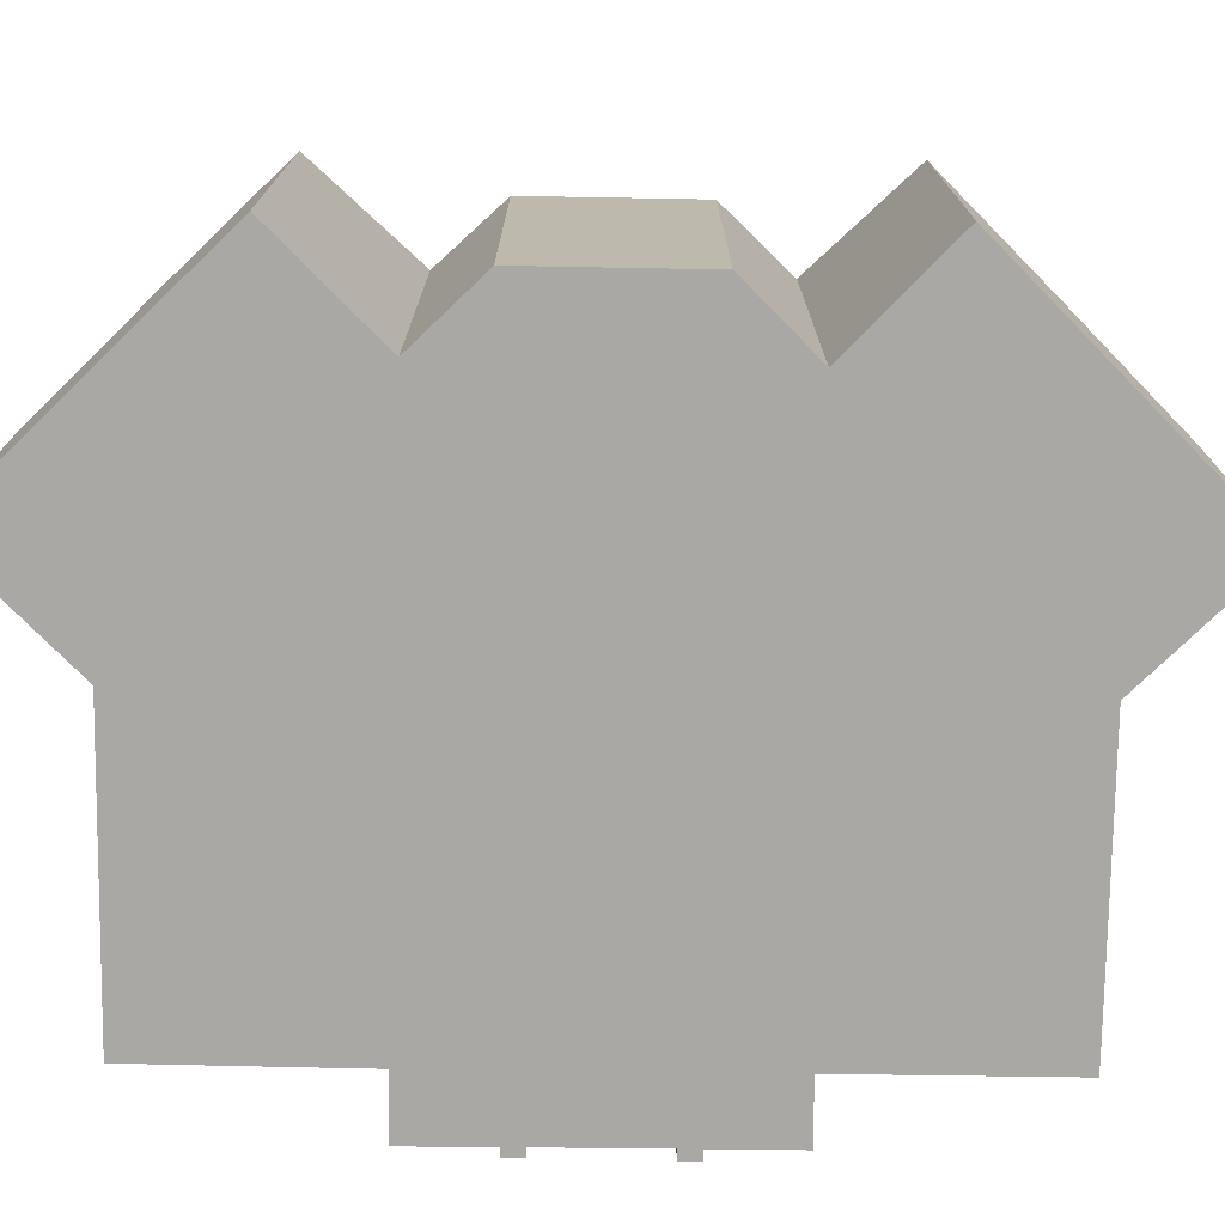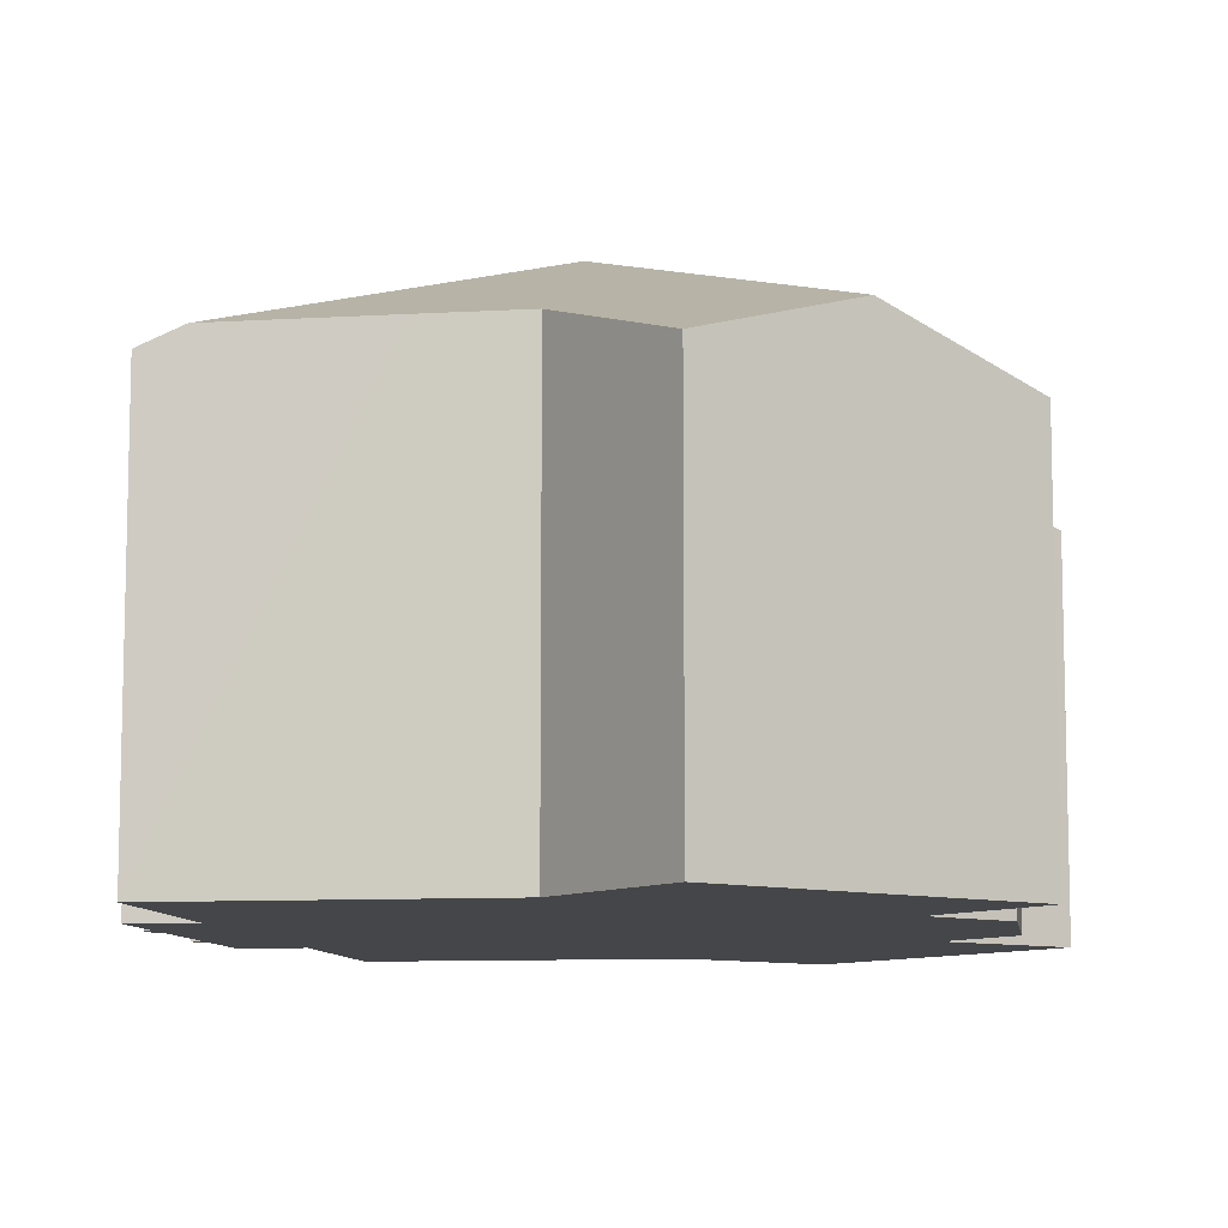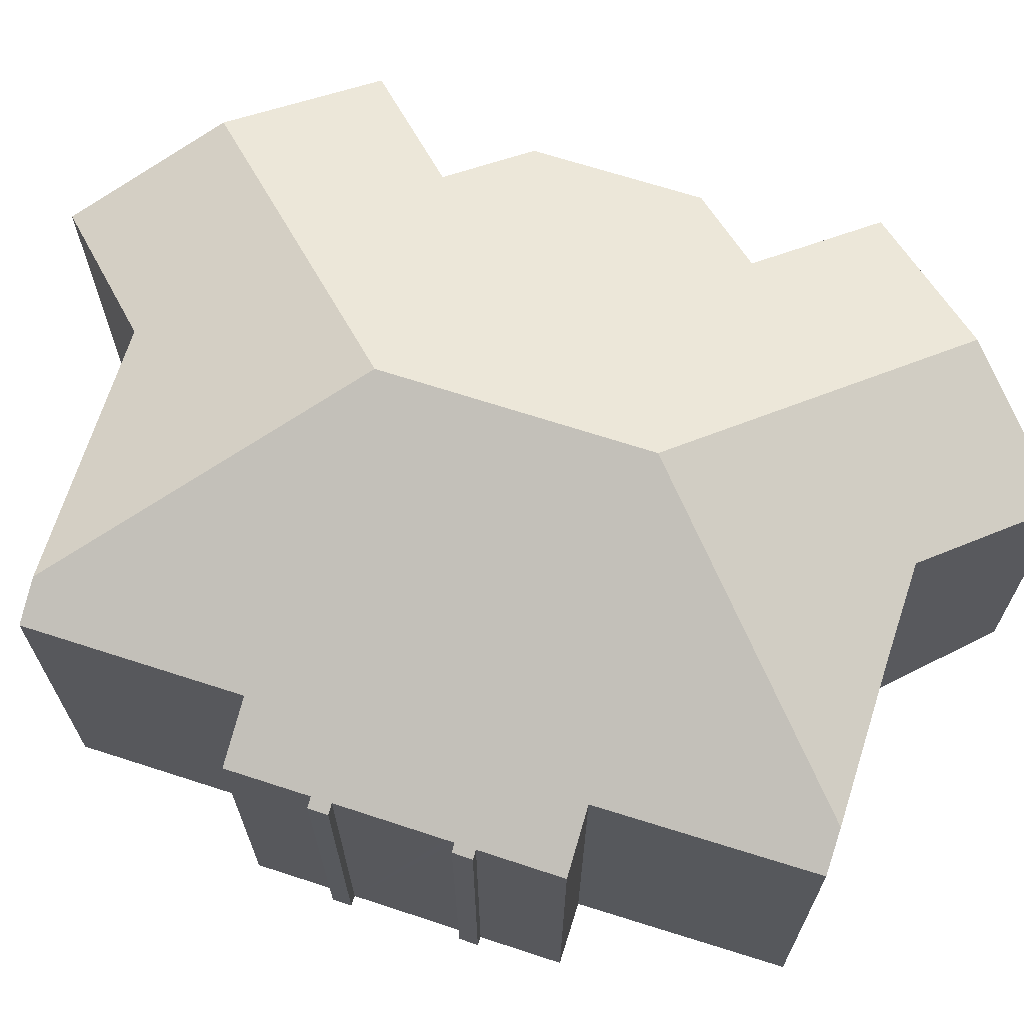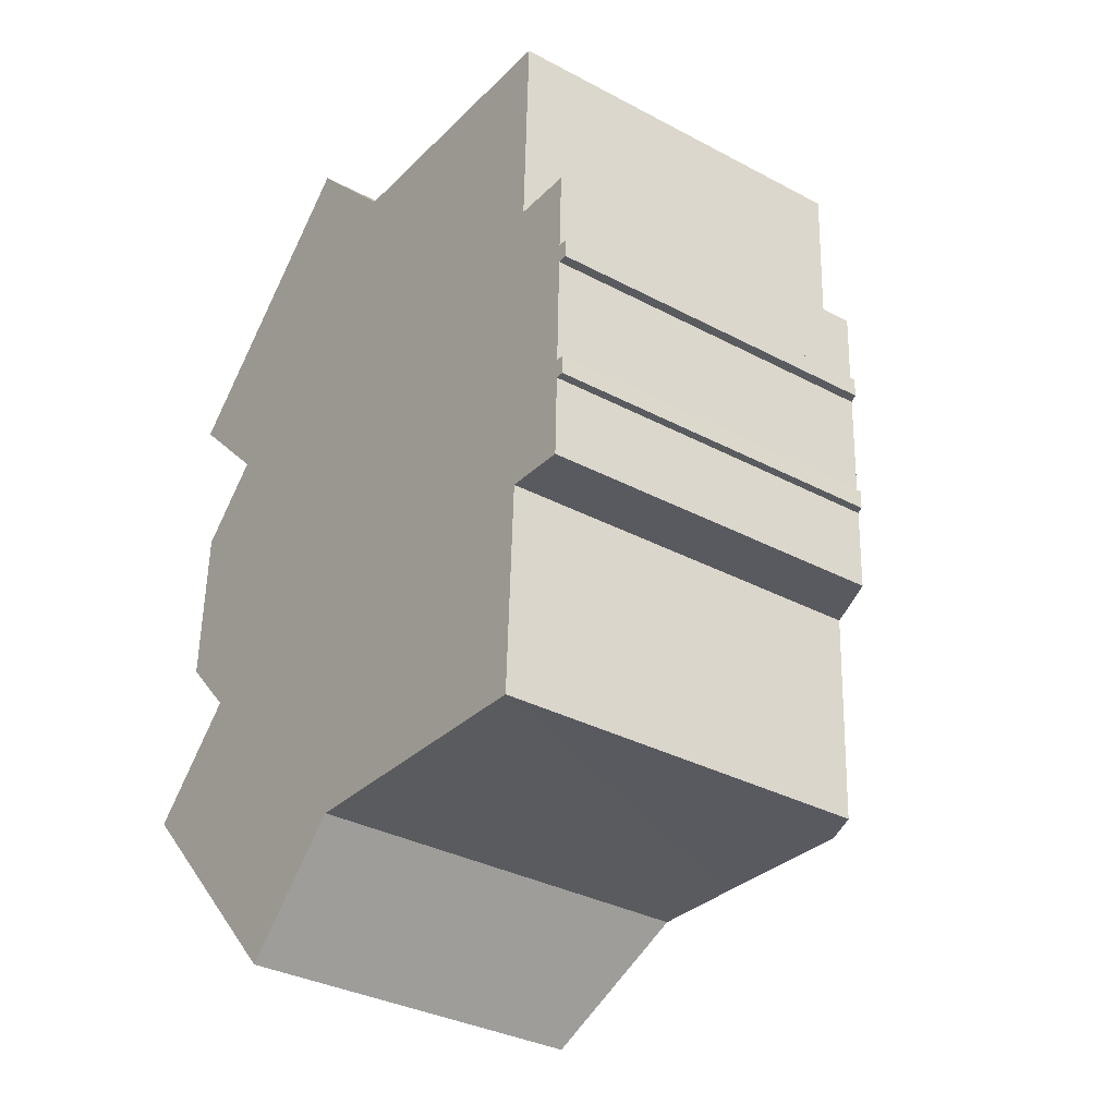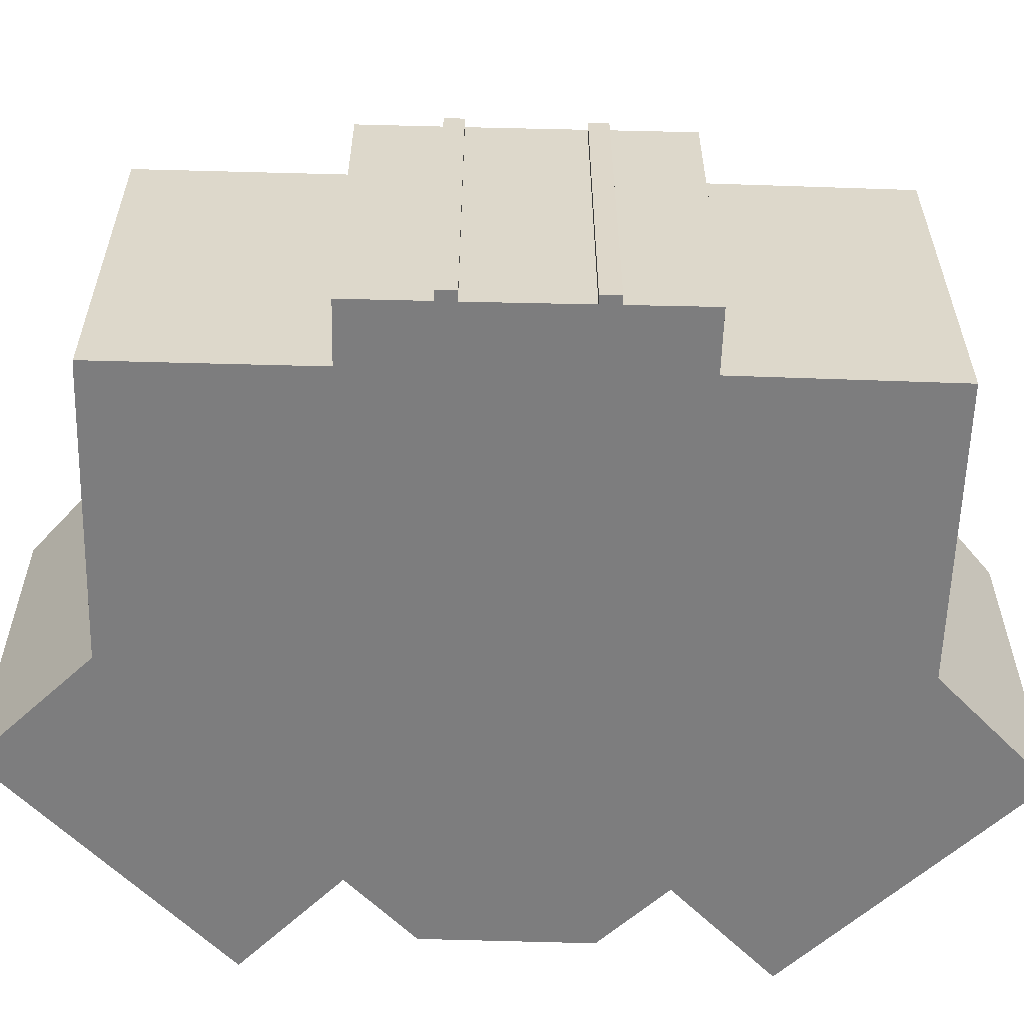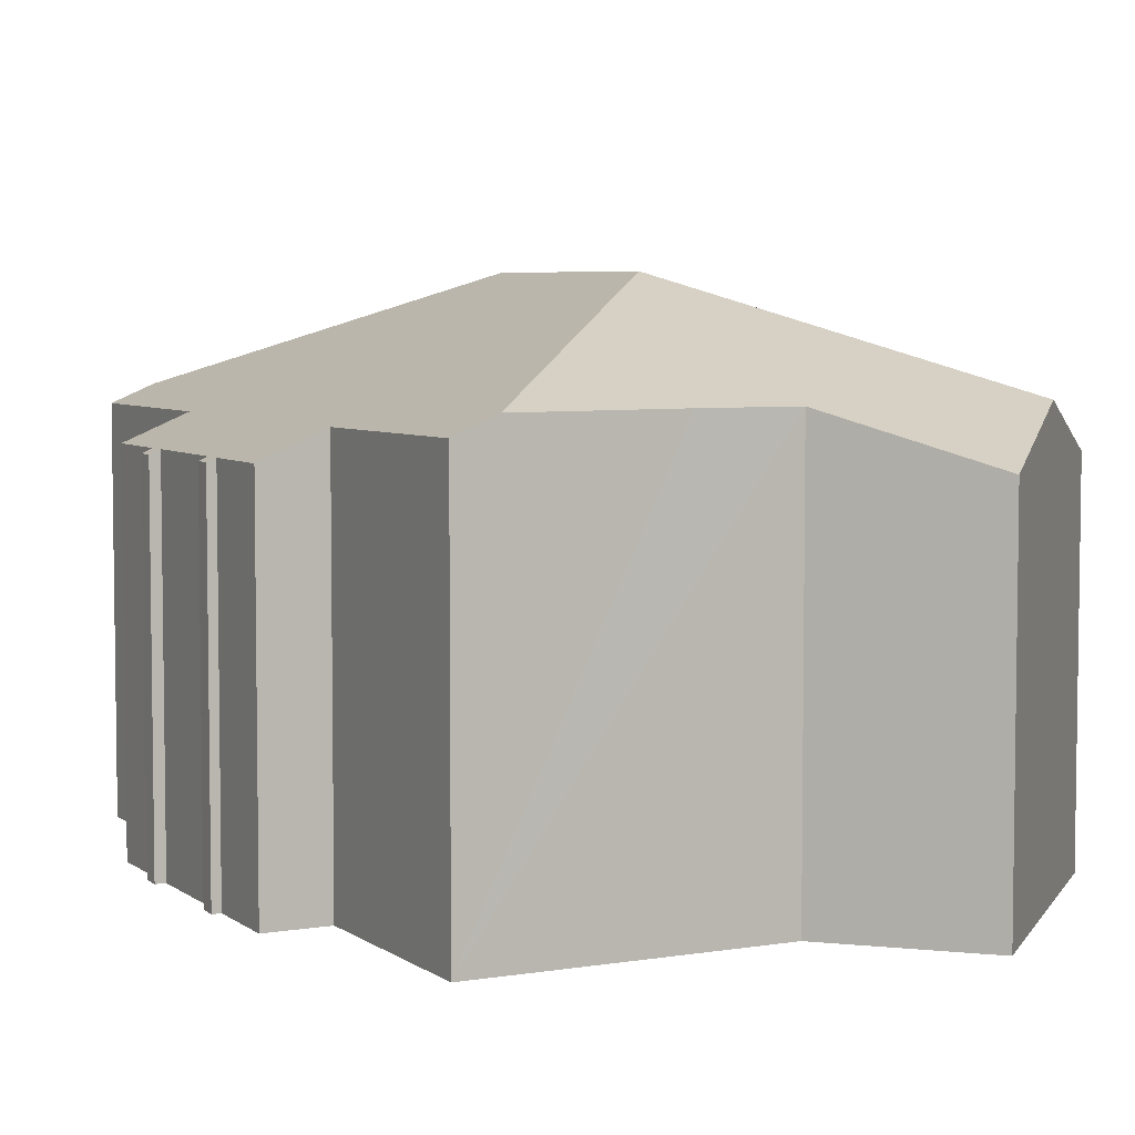
<metadata>
{"format":"obj","ext":"obj","renderer":"f3d","projection":"perspective","resolution":1024,"background":"white","views":[{"elev":-75.1,"azim":-88.9,"up":"+Y"},{"elev":-9.4,"azim":-169.3,"up":"+Y"},{"elev":68.9,"azim":109.8,"up":"+Y"},{"elev":-33.6,"azim":53.9,"up":"+Z"},{"elev":-59.1,"azim":90.3,"up":"+Y"},{"elev":5.4,"azim":154.8,"up":"+Y"}]}
</metadata>
<code>
v  7.255 10.26 2.249
v  4.52 7.233 -4.854
v  2.261 8.223 -2.428
v  6.879 8.204 -2.623
v  8.795 8.209 -2.674
v  11.98 8.201 -2.796
v  2.752 8.224 12.45
v  2.388 8.131 8.11
v  0.341 7.241 10.18
v  7.425 10.26 7.465
v  2.12 8.102 2.003
v  0 7.238 4.432e-16
v  0.835 7.542 3.397
v  0.961 7.549 6.762
v  5.172 7.231 14.74
v  7.398 8.2 12.36
v  9.47 8.2 12.29
v  12.48 8.199 12.2
v  12.98 7.84 1.467
v  12.8 7.856 -2.827
v  14.29 7.312 3.095
v  14.46 7.244 3.487
v  14.46 7.239 3.09
v  14.3 7.313 3.492
v  14.3 7.314 3.65
v  14.36 7.318 5.618
v  14.36 7.318 5.785
v  14.37 7.318 6.18
v  14.58 7.233 6.174
v  14.42 7.319 7.773
v  14.43 7.319 7.847
v  13.18 7.845 7.877
v  13.32 7.844 12.16
v  13.02 7.972 12.18
v  14.57 7.231 5.779
v  14.24 7.309 1.417
v  2.12 -1.226e-16 2.003
v  0 0 0
v  2.388 -4.966e-16 8.11
v  0.961 -4.141e-16 6.762
v  0.341 -6.233e-16 10.18
v  5.172 -9.023e-16 14.74
v  2.752 -7.626e-16 12.45
v  2.261 1.487e-16 -2.428
v  4.52 2.972e-16 -4.854
v  0.835 -2.08e-16 3.397
v  7.398 -7.568e-16 12.36
v  9.47 -7.527e-16 12.29
v  12.48 -7.469e-16 12.2
v  13.02 -7.458e-16 12.18
v  13.32 -7.448e-16 12.16
v  13.18 -4.823e-16 7.877
v  14.43 -4.805e-16 7.847
v  14.37 -3.784e-16 6.18
v  14.58 -3.78e-16 6.174
v  14.3 -2.138e-16 3.492
v  14.46 -2.135e-16 3.487
v  14.29 -1.895e-16 3.095
v  14.24 -8.677e-17 1.417
v  12.8 1.731e-16 -2.827
v  12.98 -8.983e-17 1.467
v  14.42 -4.76e-16 7.773
v  14.57 -3.539e-16 5.779
v  14.36 -3.542e-16 5.785
v  14.36 -3.44e-16 5.618
v  14.3 -2.235e-16 3.65
v  14.46 -1.892e-16 3.09
v  6.879 1.606e-16 -2.623
v  11.98 1.712e-16 -2.796
v  8.795 1.637e-16 -2.674
g defaultobject
f 1 2 3
f 2 1 4
f 4 1 5
f 5 1 6
f 7 8 9
f 8 7 10
f 8 10 11
f 11 10 3
f 3 10 1
f 3 12 11
f 8 13 14
f 13 8 11
f 15 10 7
f 10 15 16
f 10 16 17
f 10 17 18
f 6 19 20
f 19 6 1
f 19 1 21
f 21 22 23
f 22 21 1
f 22 1 24
f 24 1 10
f 24 10 25
f 25 10 26
f 26 10 27
f 27 10 28
f 27 28 29
f 28 10 30
f 30 10 31
f 31 10 32
f 32 10 33
f 33 10 18
f 33 18 34
f 29 35 27
f 21 36 19
f 12 37 11
f 37 12 38
f 14 39 8
f 39 14 40
f 41 7 9
f 7 41 15
f 15 41 42
f 42 41 43
f 3 38 12
f 38 3 2
f 38 2 44
f 44 2 45
f 37 13 11
f 13 37 46
f 39 9 8
f 9 39 41
f 13 40 14
f 40 13 46
f 15 47 16
f 47 15 42
f 47 17 16
f 17 47 18
f 18 47 34
f 34 47 48
f 34 48 49
f 34 49 50
f 50 33 34
f 33 50 51
f 52 31 32
f 31 52 53
f 54 29 28
f 29 54 55
f 56 22 24
f 22 56 57
f 58 36 21
f 36 58 59
f 19 60 20
f 60 19 61
f 33 52 32
f 52 33 51
f 53 30 31
f 30 53 28
f 28 53 54
f 54 53 62
f 55 35 29
f 35 55 63
f 64 26 27
f 26 64 25
f 25 64 24
f 24 64 56
f 56 64 65
f 56 65 66
f 57 23 22
f 23 57 67
f 36 61 19
f 61 36 59
f 60 6 20
f 6 60 5
f 5 60 4
f 4 60 68
f 68 60 69
f 68 69 70
f 35 64 27
f 64 35 63
f 23 58 21
f 58 23 67
f 68 2 4
f 2 68 45
f 57 56 67
f 68 44 45
f 44 68 38
f 38 68 70
f 38 70 69
f 38 69 37
f 37 69 60
f 37 60 61
f 37 61 46
f 46 61 40
f 40 61 59
f 40 59 58
f 40 58 39
f 39 58 67
f 39 67 56
f 39 56 66
f 39 66 65
f 39 65 41
f 41 65 64
f 41 64 63
f 41 63 54
f 54 63 55
f 54 43 41
f 43 54 52
f 43 52 51
f 43 51 47
f 47 51 48
f 48 51 49
f 49 51 50
f 42 43 47
f 62 52 54
f 52 62 53

</code>
